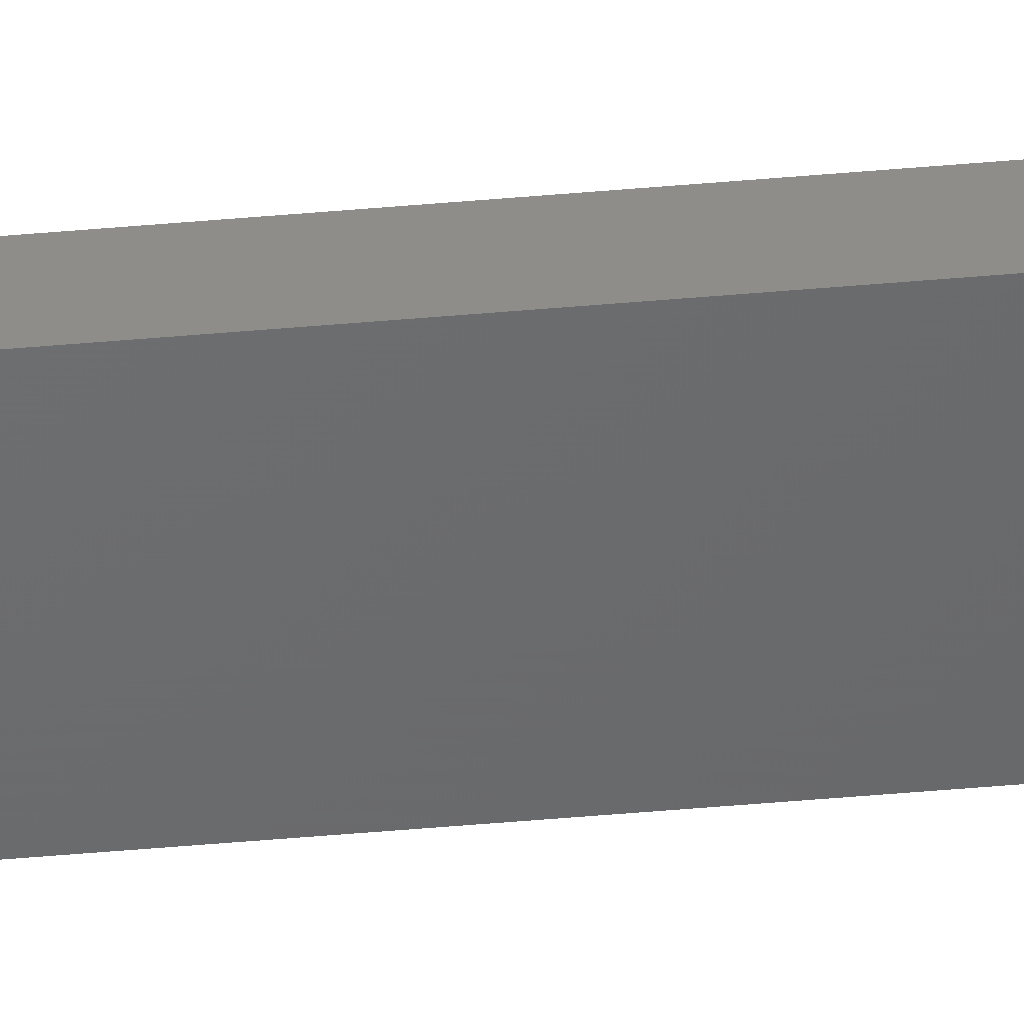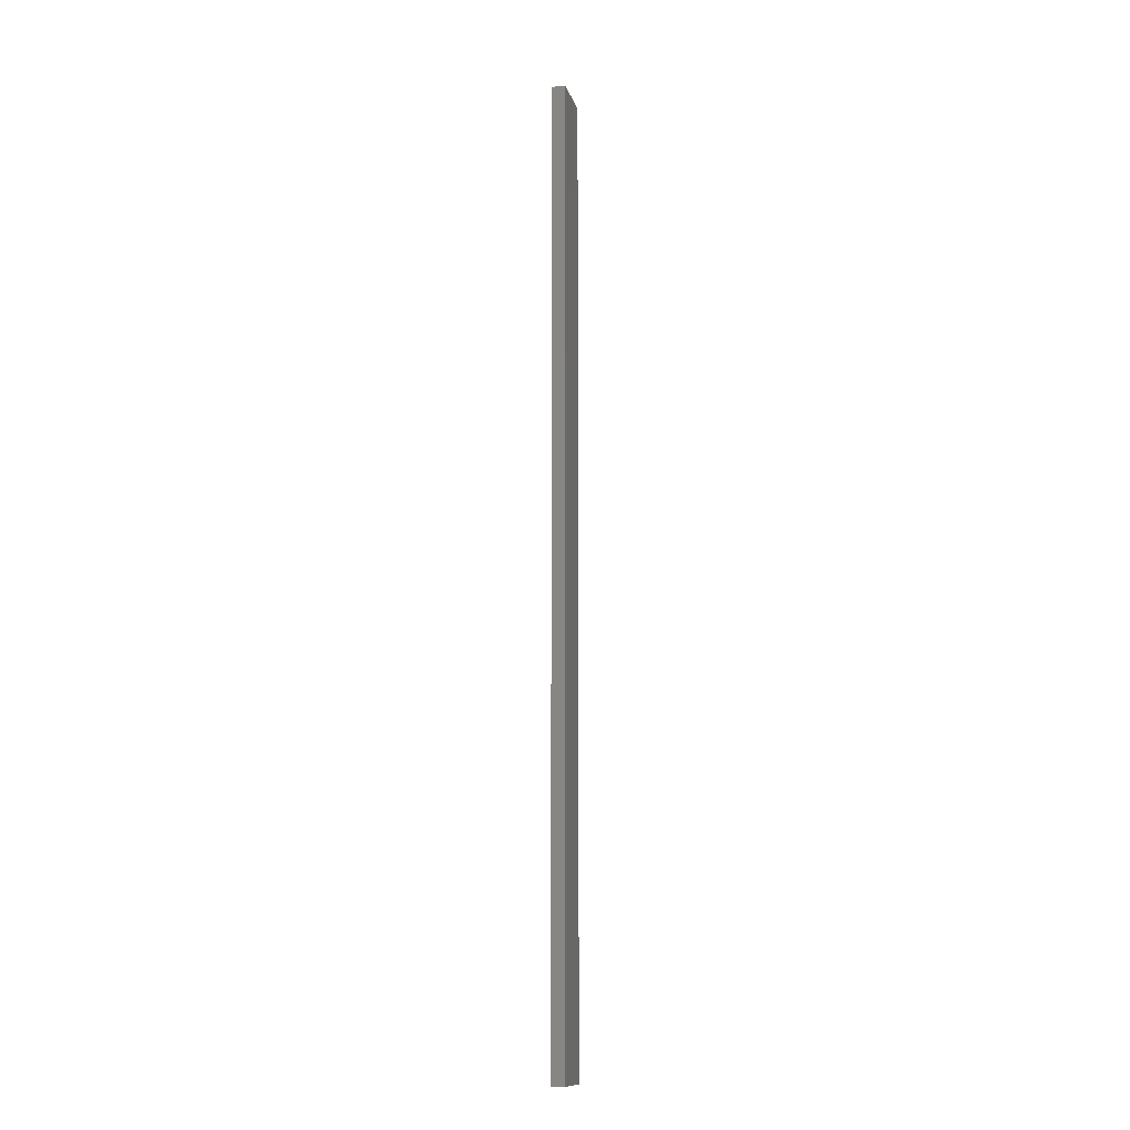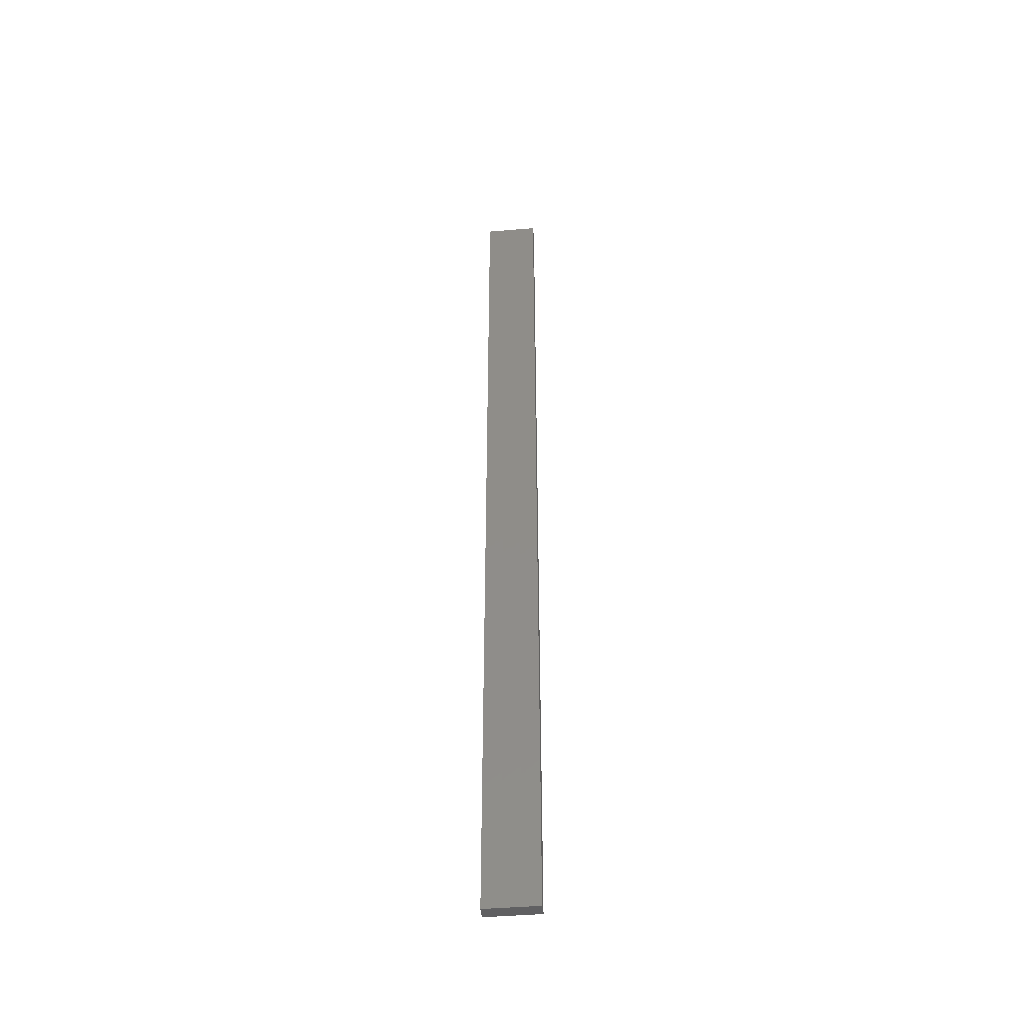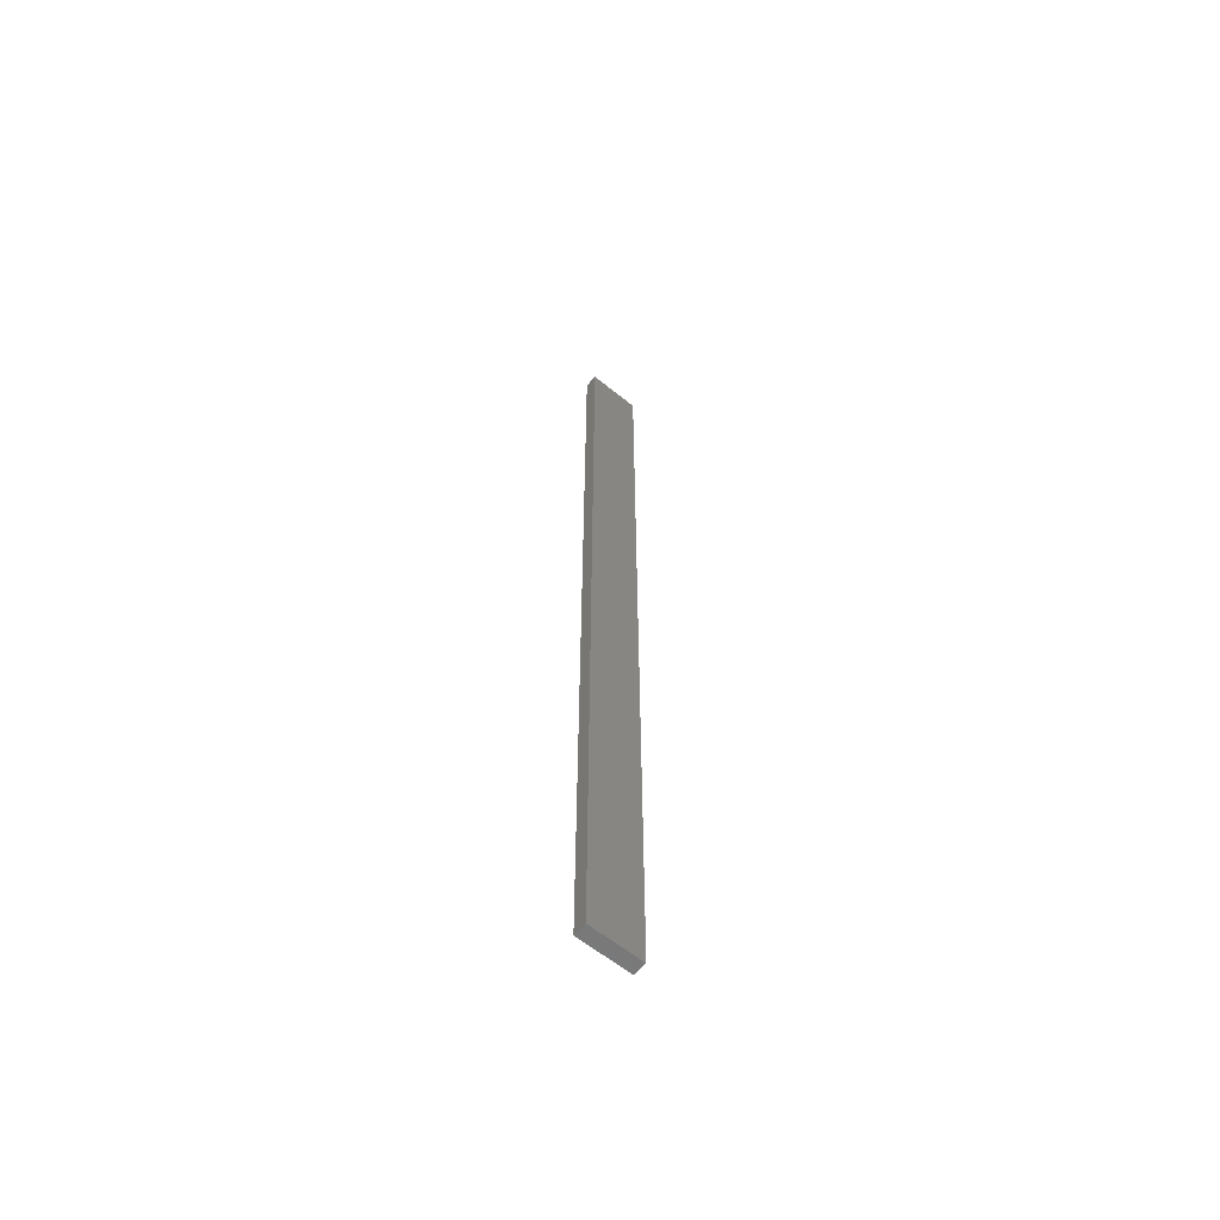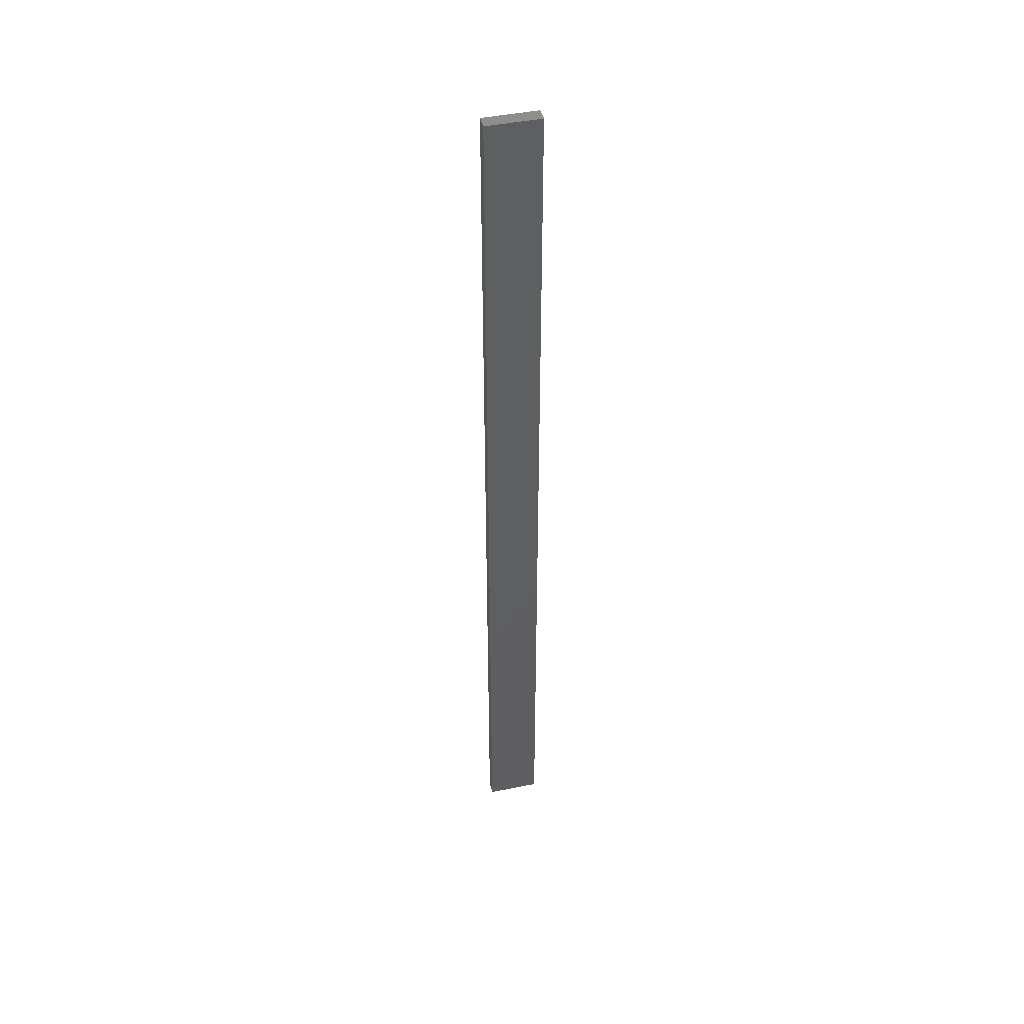
<metadata>
{"format":"stl","ext":"stl","renderer":"f3d","projection":"perspective","resolution":1024,"background":"white","views":[{"elev":-60.1,"azim":94.9,"up":"+Y"},{"elev":-12.1,"azim":91.7,"up":"+Z"},{"elev":-44.1,"azim":173.7,"up":"+Z"},{"elev":-61.1,"azim":-51.5,"up":"+Z"},{"elev":45.2,"azim":154.8,"up":"+Z"}]}
</metadata>
<code>
# stl→obj: 16 verts, 28 faces
v -19.02 -2.405 -70.16
v -18.96 -2.419 -70.16
v -18.96 -2.419 -66.57
v -19.02 -2.405 -66.57
v -19.09 -2.391 -70.16
v -19.09 -2.391 -66.57
v -19.15 -2.377 -66.57
v -19.15 -2.377 -70.16
v -19.14 -2.328 -70.16
v -19.14 -2.328 -66.57
v -18.95 -2.37 -66.57
v -19.01 -2.356 -70.16
v -19.01 -2.356 -66.57
v -18.95 -2.37 -70.16
v -19.08 -2.342 -70.16
v -19.08 -2.342 -66.57
f 1 2 3
f 1 3 4
f 5 4 6
f 5 6 7
f 5 1 4
f 8 5 7
f 8 7 9
f 7 10 9
f 11 12 13
f 14 12 11
f 13 15 16
f 12 15 13
f 16 9 10
f 15 9 16
f 14 11 2
f 11 3 2
f 16 10 7
f 6 16 7
f 4 13 16
f 4 16 6
f 3 11 13
f 3 13 4
f 9 15 8
f 15 5 8
f 12 1 15
f 15 1 5
f 14 2 12
f 12 2 1

</code>
